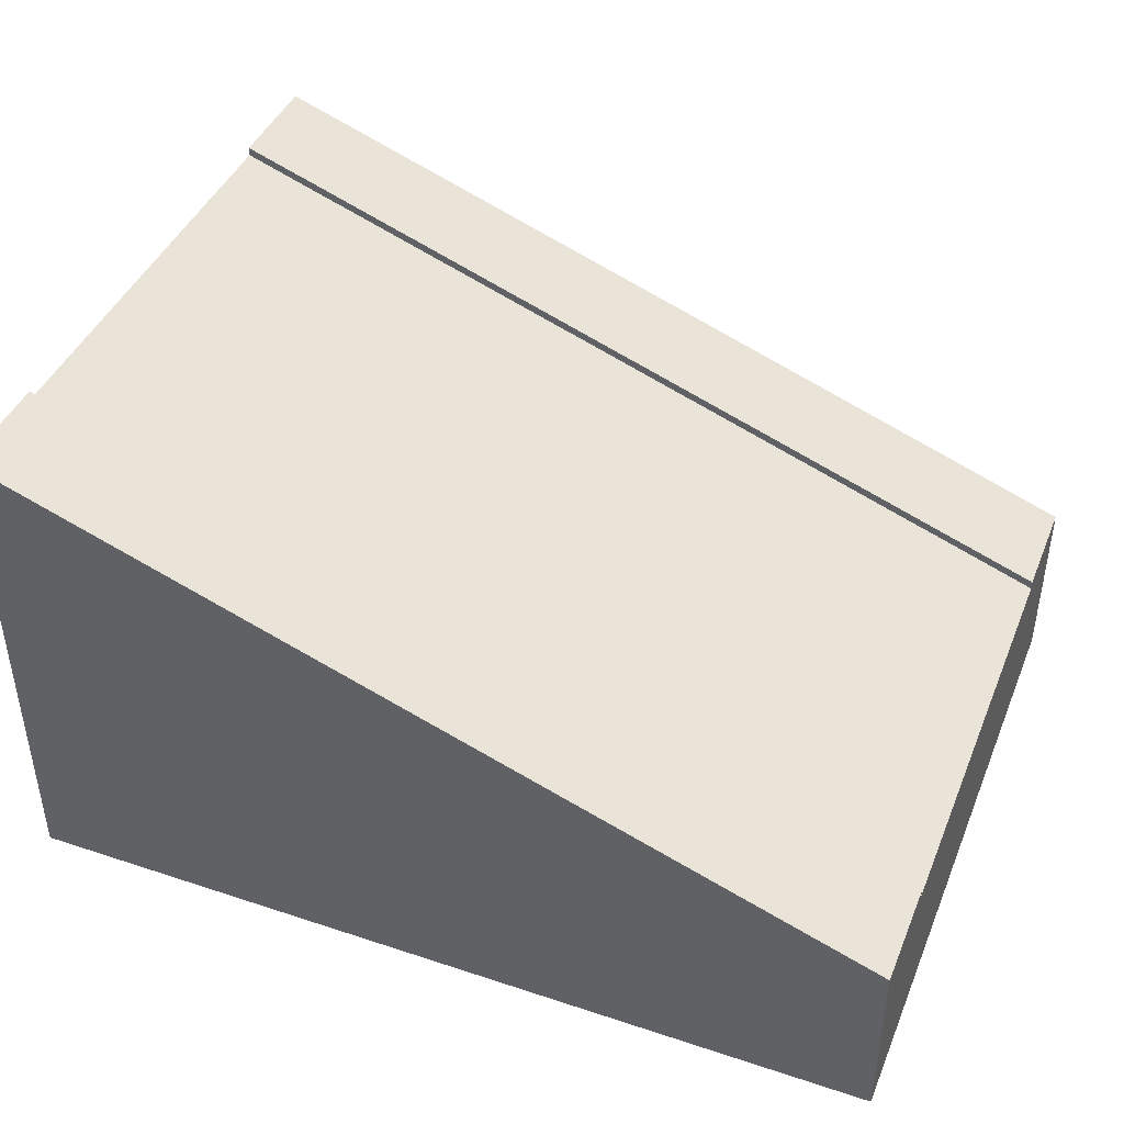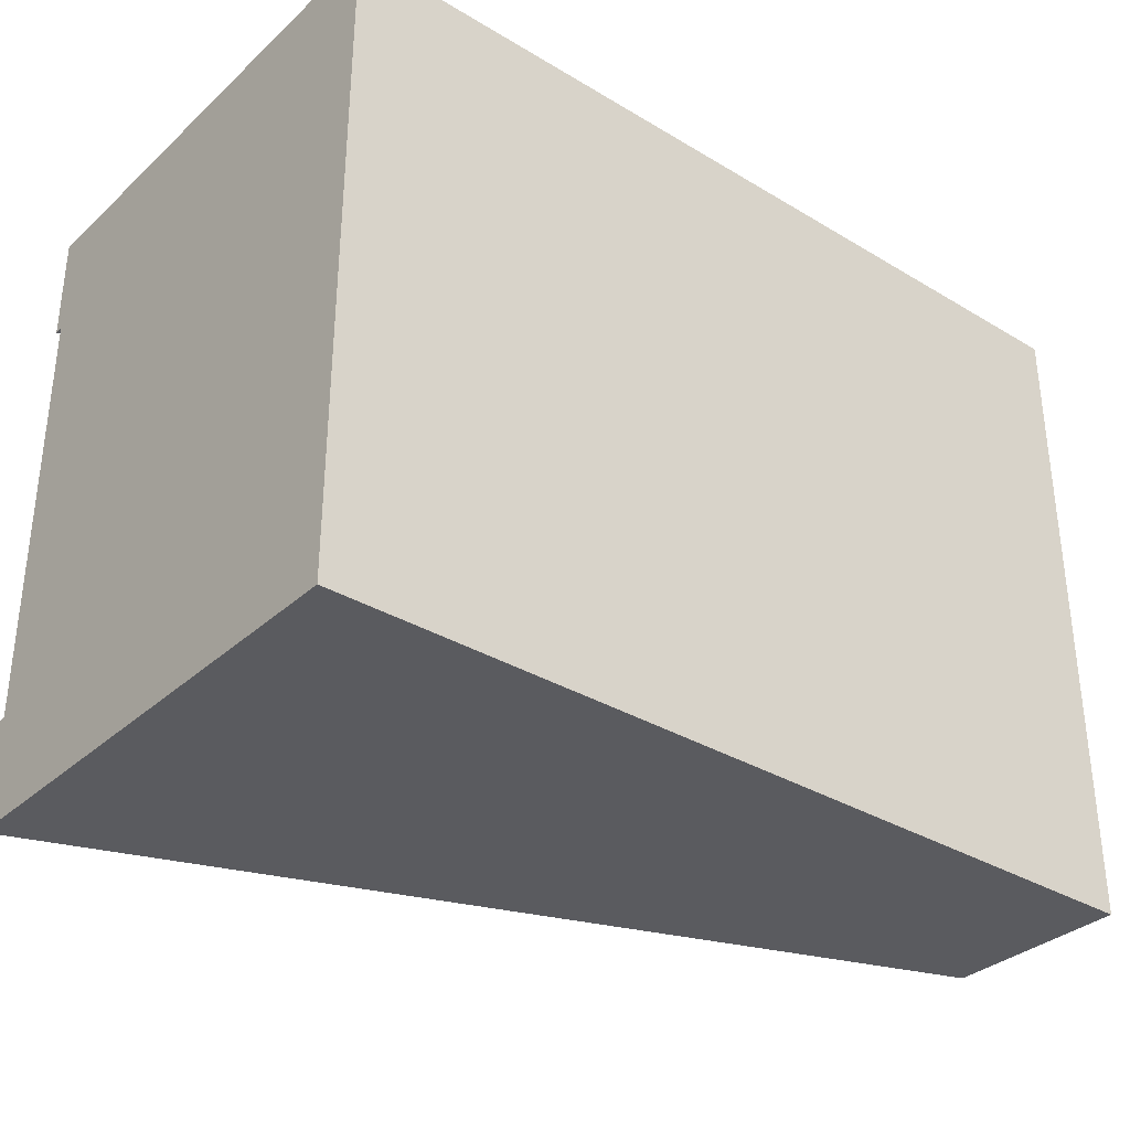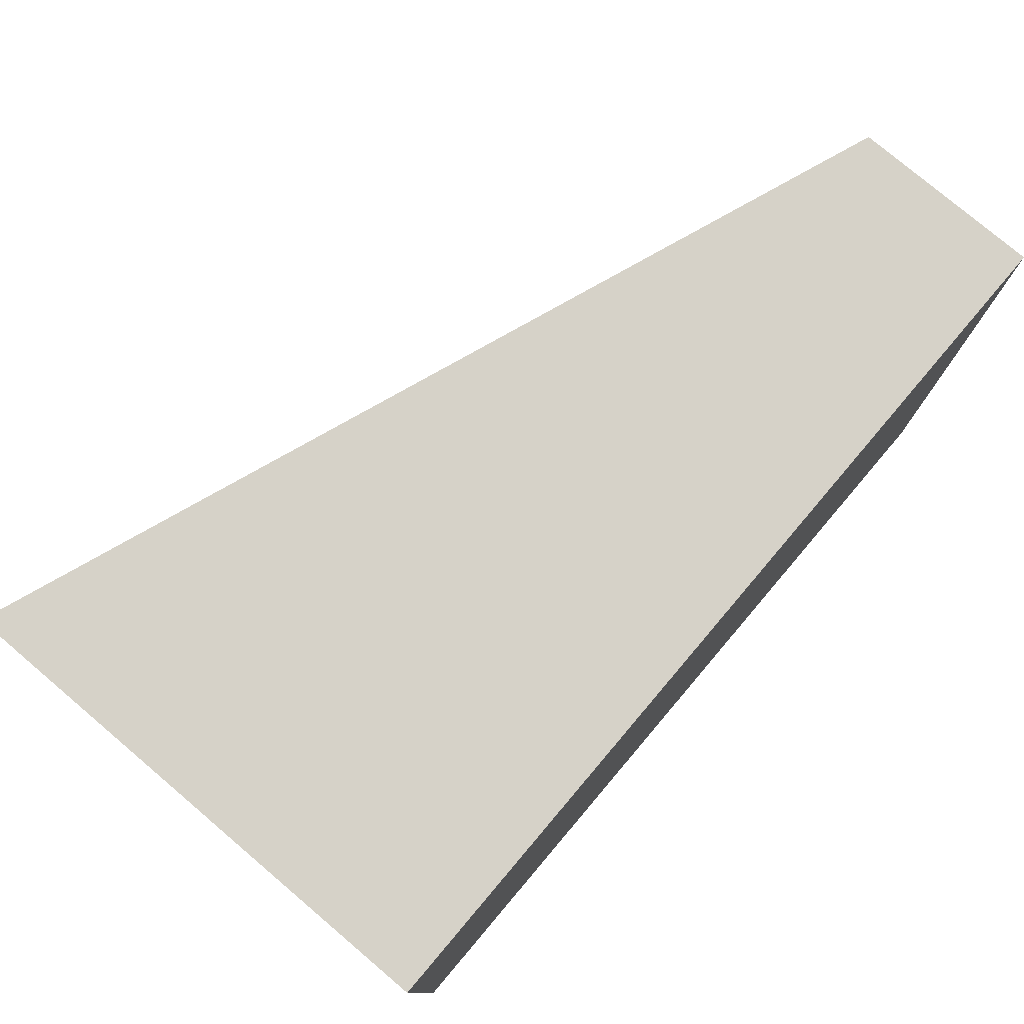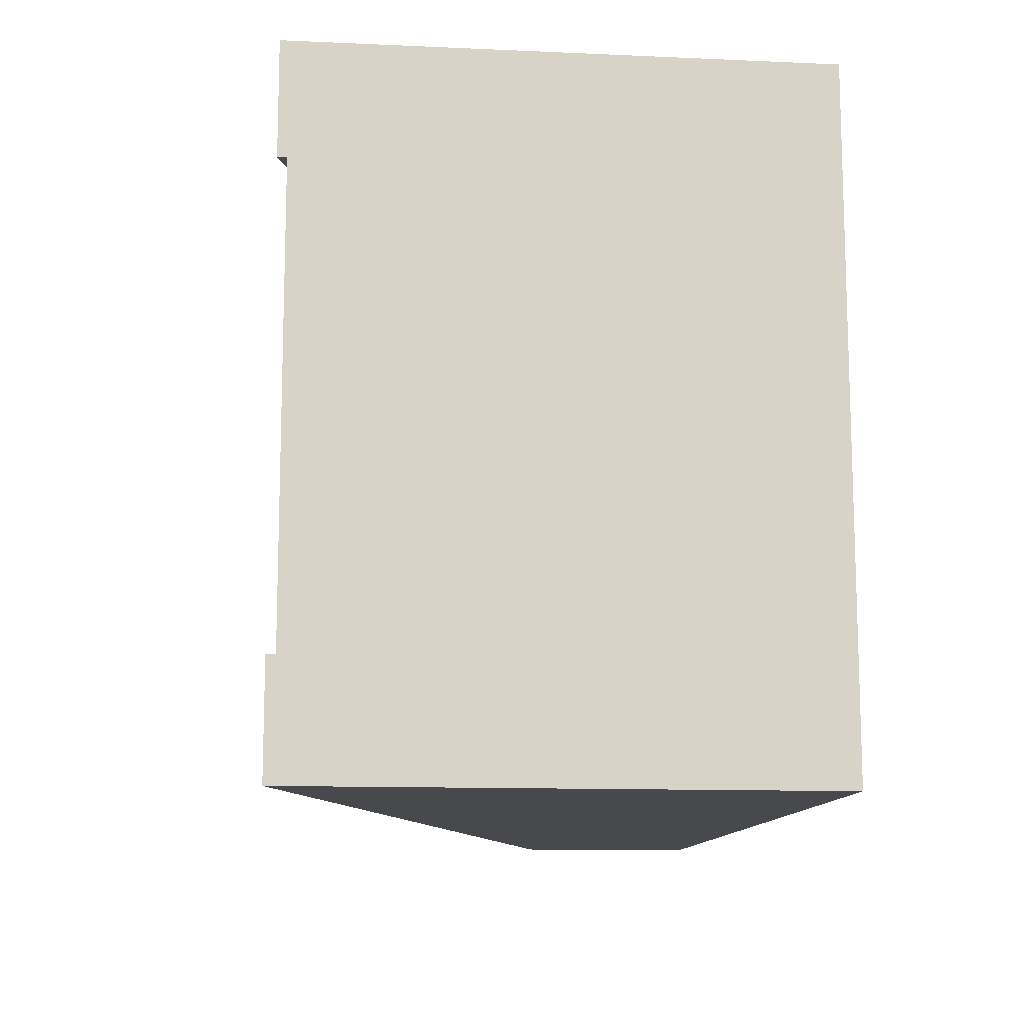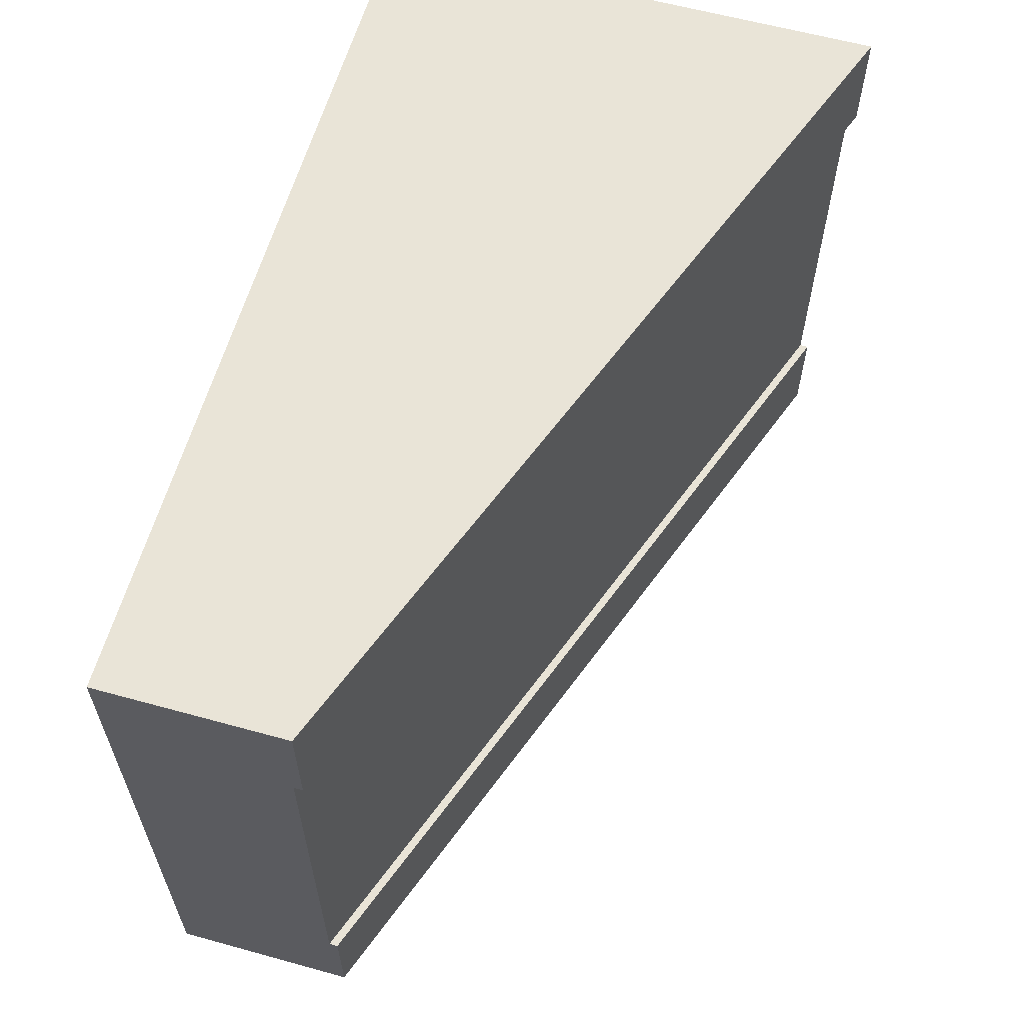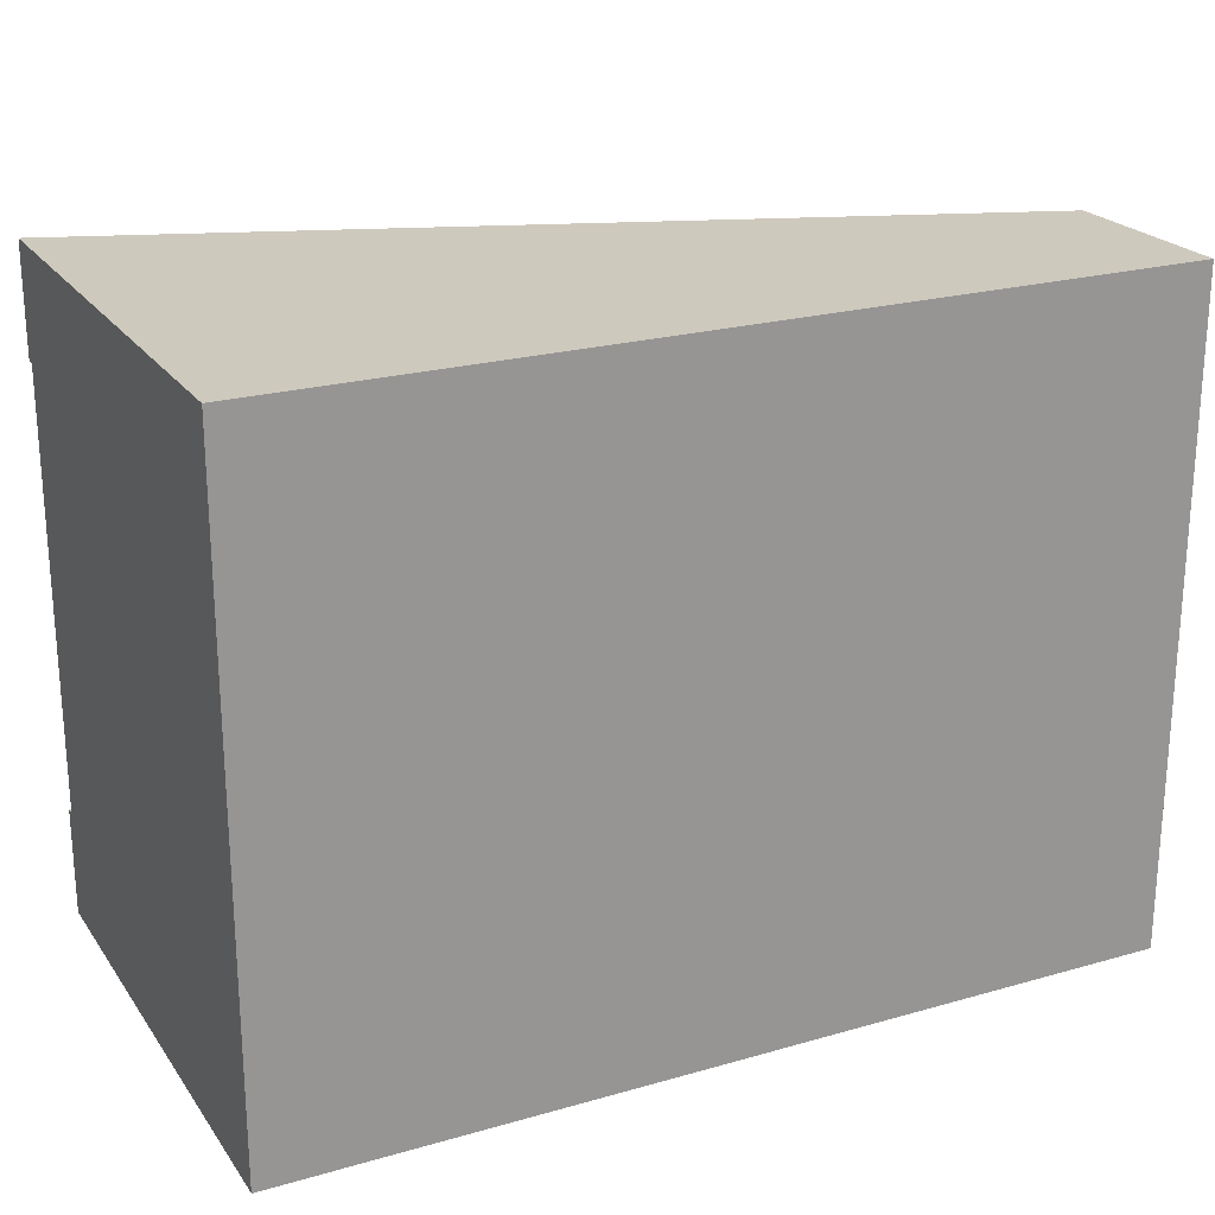
<metadata>
{"format":"obj","ext":"obj","renderer":"f3d","projection":"perspective","resolution":1024,"background":"white","views":[{"elev":42.7,"azim":21.5,"up":"+Y"},{"elev":-33.4,"azim":-39.3,"up":"+Z"},{"elev":77.7,"azim":-49.7,"up":"+Z"},{"elev":-12.0,"azim":-96.0,"up":"+Z"},{"elev":60.9,"azim":105.7,"up":"+Z"},{"elev":22.6,"azim":-26.1,"up":"+Z"}]}
</metadata>
<code>
o roadTile_296
v -0 0 -2.25
v 3 0 -2.25
v 3 0 -1e-06
v -0 0 -0
v -0 1.65 -2.25
v 3 0.55 -2.25
v 0 1.73 0
v -0 1.73 -0.375
v -0 1.7 -0.375
v -0 1.4 -0.375
v -0 1.4 -1.875
v -0 1.7 -1.875
v -0 1.73 -1.875
v -0 1.73 -2.25
v 3 0.63 -0
v 3 0.63 -0.375
v 3 0.63 -2.25
v 3 0.63 -1.875
v 3 0.6 -1.875
v 3 0.3 -1.875
v 3 0.3 -0.375
v 3 0.6 -0.375
f 2 4 1
f 1 6 2
f 1 4 11
f 15 4 3
f 7 16 8
f 3 2 21
f 5 17 6
f 17 13 18
f 12 18 13
f 9 16 22
f 2 3 4
f 1 5 6
f 14 5 12
f 5 1 11
f 14 12 13
f 4 7 10
f 7 8 9
f 9 10 7
f 12 5 11
f 4 10 11
f 15 7 4
f 7 15 16
f 2 6 20
f 6 17 19
f 20 6 19
f 17 18 19
f 16 15 22
f 15 3 21
f 22 15 21
f 2 20 21
f 5 14 17
f 17 14 13
f 12 19 18
f 9 8 16
f 12 22 19
f 12 10 9
f 22 20 19
f 12 9 22
f 12 11 10
f 22 21 20

</code>
